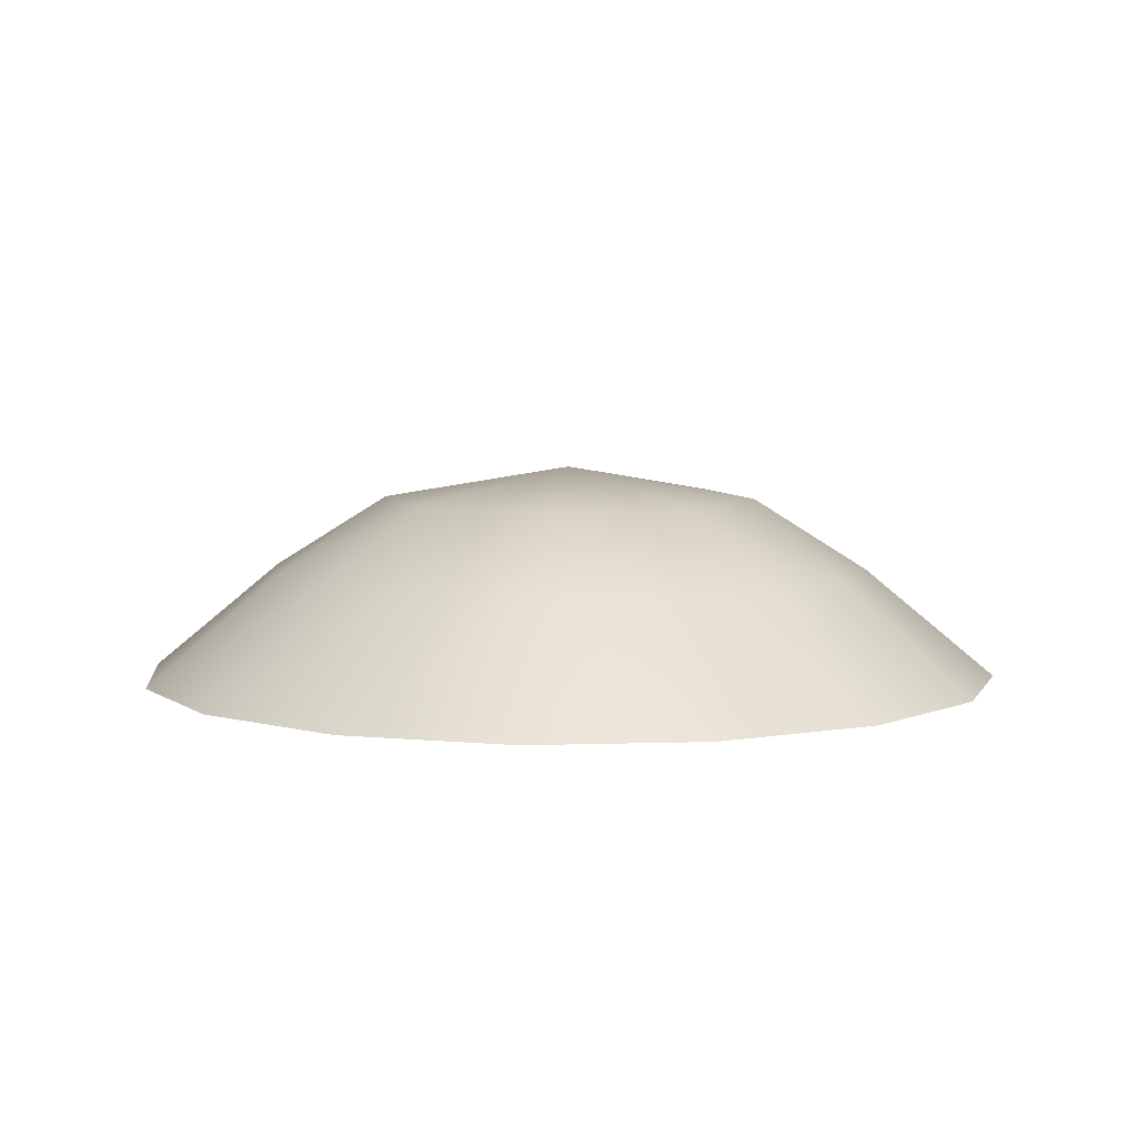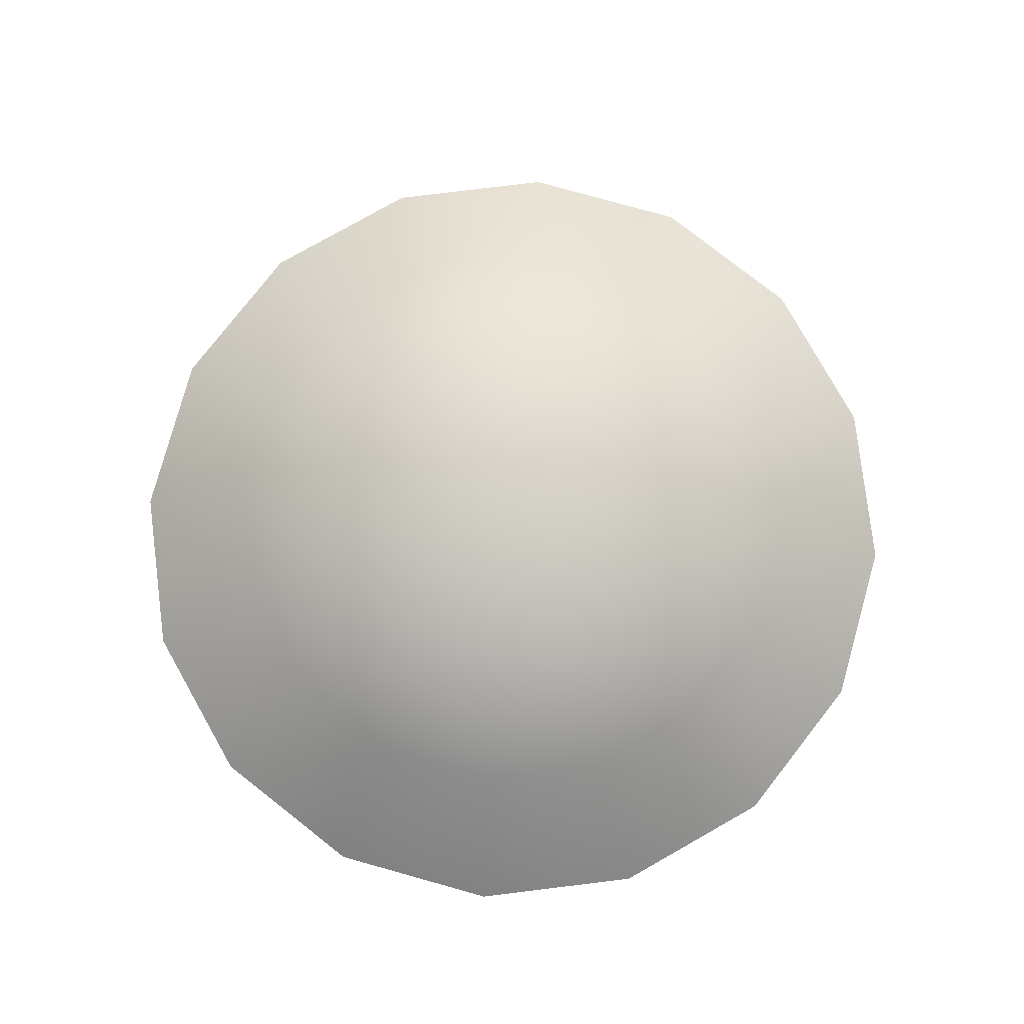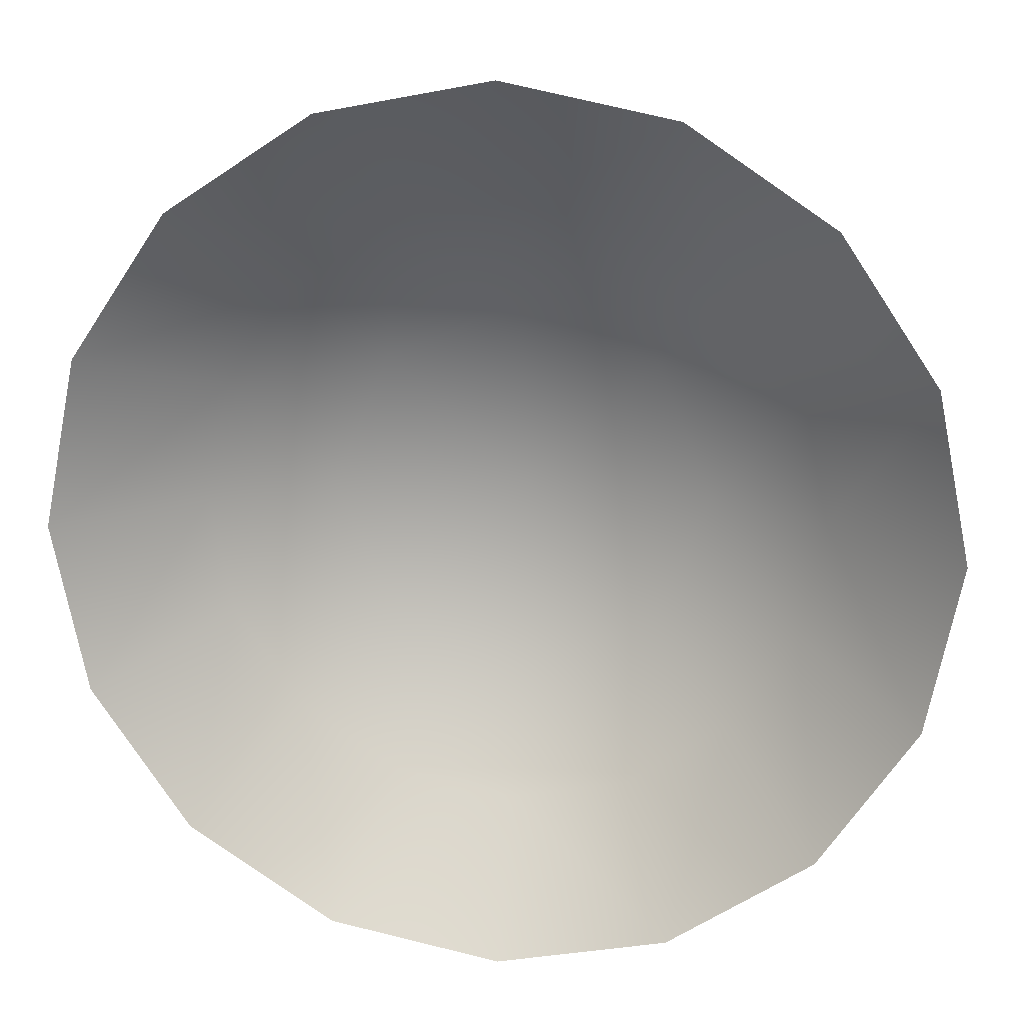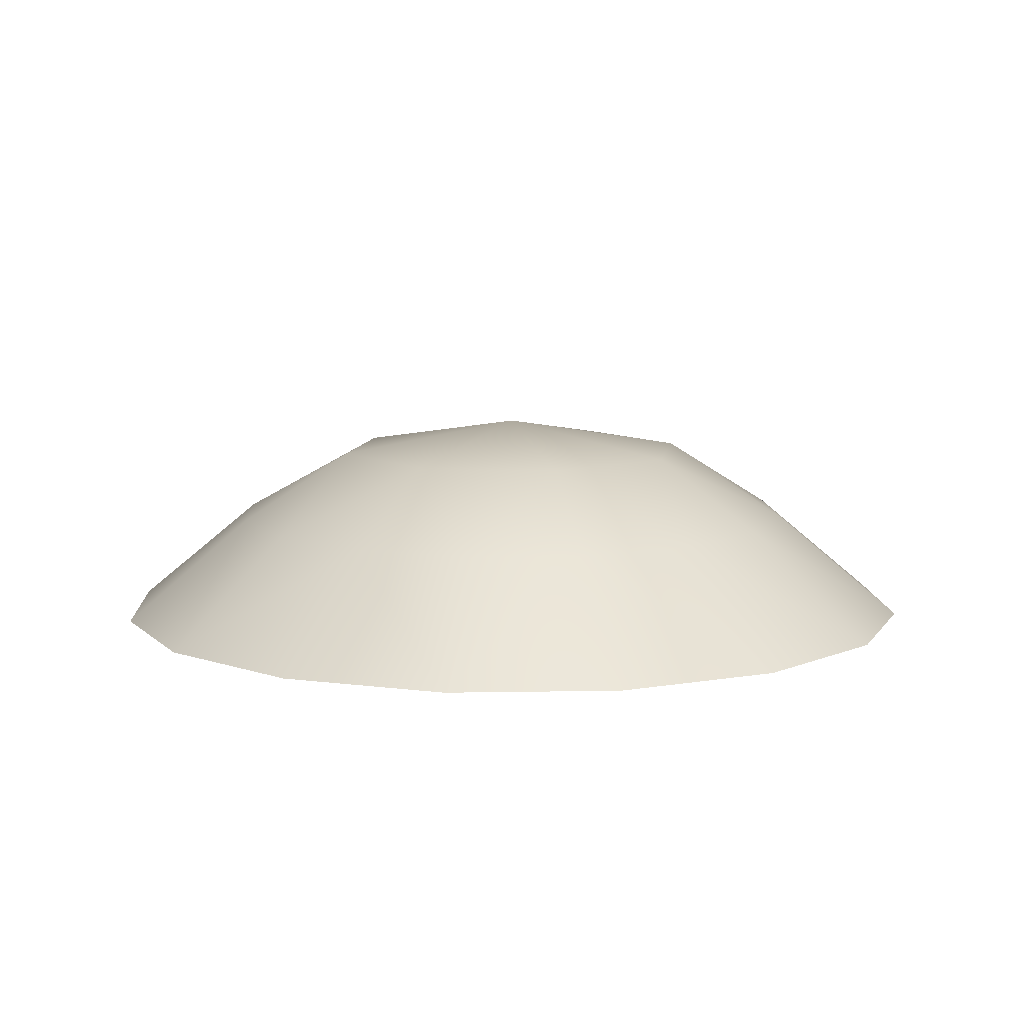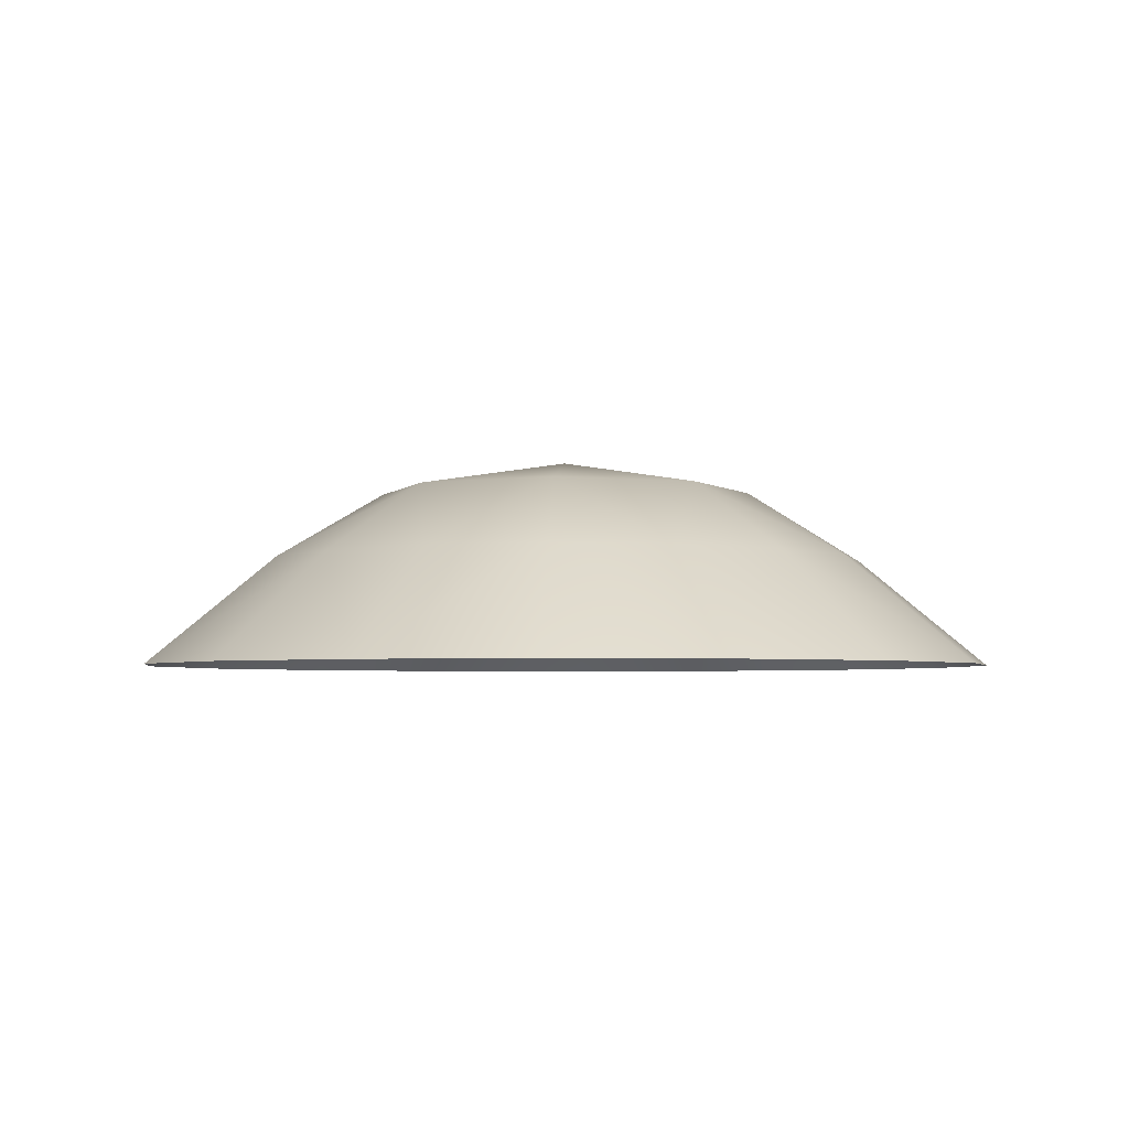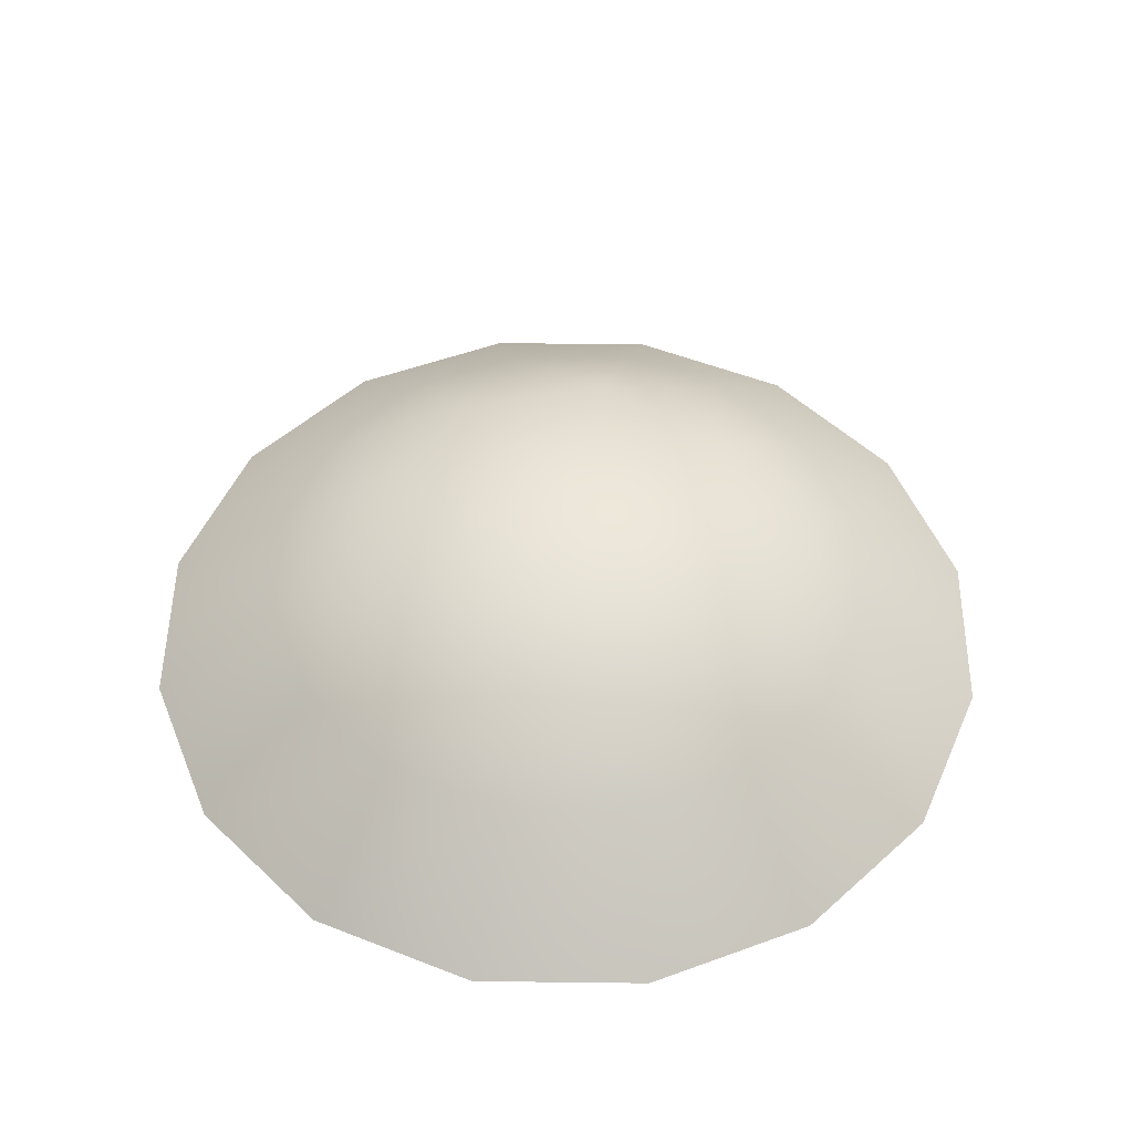
<metadata>
{"format":"obj","ext":"obj","renderer":"f3d","projection":"perspective","resolution":1024,"background":"white","views":[{"elev":6.1,"azim":-84.5,"up":"+Y"},{"elev":79.5,"azim":26.8,"up":"+Y"},{"elev":18.2,"azim":7.9,"up":"+Z"},{"elev":9.1,"azim":76.0,"up":"+Y"},{"elev":-3.4,"azim":47.9,"up":"+Y"},{"elev":50.9,"azim":12.0,"up":"+Y"}]}
</metadata>
<code>
o Detail_Cube.012
v 3.248 1.426 -7.841
v 6.001 1.426 -6.001
v 8.562 -1.57 -8.563
v 4.634 -1.57 -11.19
v -7.841 1.426 3.248
v -11.19 -1.57 4.634
v -8.562 -1.57 8.562
v -6.001 1.426 6.001
v -4.634 -1.57 11.19
v -3.248 1.426 7.841
v 3.75 3.414 -3.75
v 7.841 1.426 -3.248
v 11.19 -1.57 -4.634
v -3.75 3.414 -3.75
v -3.248 1.426 -7.841
v -6.001 1.426 -6.001
v 0 3.414 -5.303
v 0 1.426 -8.487
v 8.562 -1.57 8.562
v 6.001 1.426 6.001
v 3.248 1.426 7.841
v 4.634 -1.57 11.19
v 0 1.426 8.487
v 0 -1.57 12.11
v -4.634 -1.57 -11.19
v -8.562 -1.57 -8.563
v 0 -1.57 -12.11
v 3.75 3.414 3.75
v 0 3.414 5.303
v 5.303 3.414 -0.000165
v 0 4.305 -0.000165
v -3.75 3.414 3.75
v -5.303 3.414 -0.000165
v -8.487 1.426 -0.000166
v -7.841 1.426 -3.248
v 11.19 -1.57 4.634
v 7.841 1.426 3.248
v 12.11 -1.57 -0.000167
v 8.487 1.426 -0.000166
v -11.19 -1.57 -4.634
v -12.11 -1.57 -0.000167
f 2 4 1
f 6 8 5
f 10 7 9
f 11 12 2
f 12 3 2
f 14 15 16
f 17 15 14
f 17 1 18
f 20 22 19
f 22 23 24
f 23 9 24
f 16 25 26
f 18 25 15
f 18 4 27
f 21 29 23
f 28 30 31
f 31 30 11
f 10 29 32
f 32 29 31
f 31 17 14
f 8 10 32
f 5 33 34
f 33 35 34
f 20 36 37
f 36 39 37
f 39 13 12
f 20 37 28
f 37 30 28
f 30 12 11
f 26 35 16
f 40 34 35
f 41 5 34
f 21 20 28
f 29 28 31
f 1 11 2
f 17 31 11
f 35 14 16
f 33 31 14
f 5 8 32
f 33 32 31
f 2 3 4
f 6 7 8
f 10 8 7
f 12 13 3
f 17 18 15
f 17 11 1
f 20 21 22
f 22 21 23
f 23 10 9
f 16 15 25
f 18 27 25
f 18 1 4
f 21 28 29
f 10 23 29
f 5 32 33
f 33 14 35
f 20 19 36
f 36 38 39
f 39 38 13
f 37 39 30
f 30 39 12
f 26 40 35
f 40 41 34
f 41 6 5

</code>
